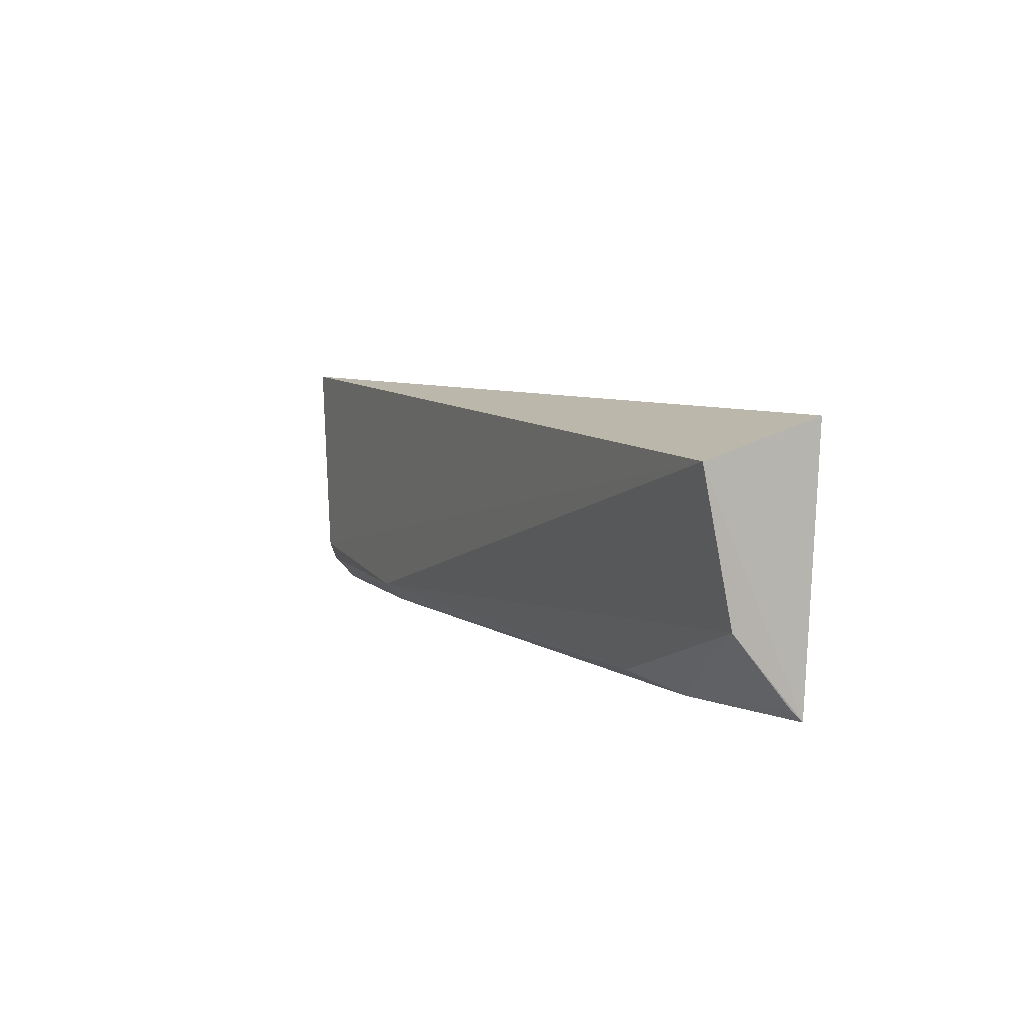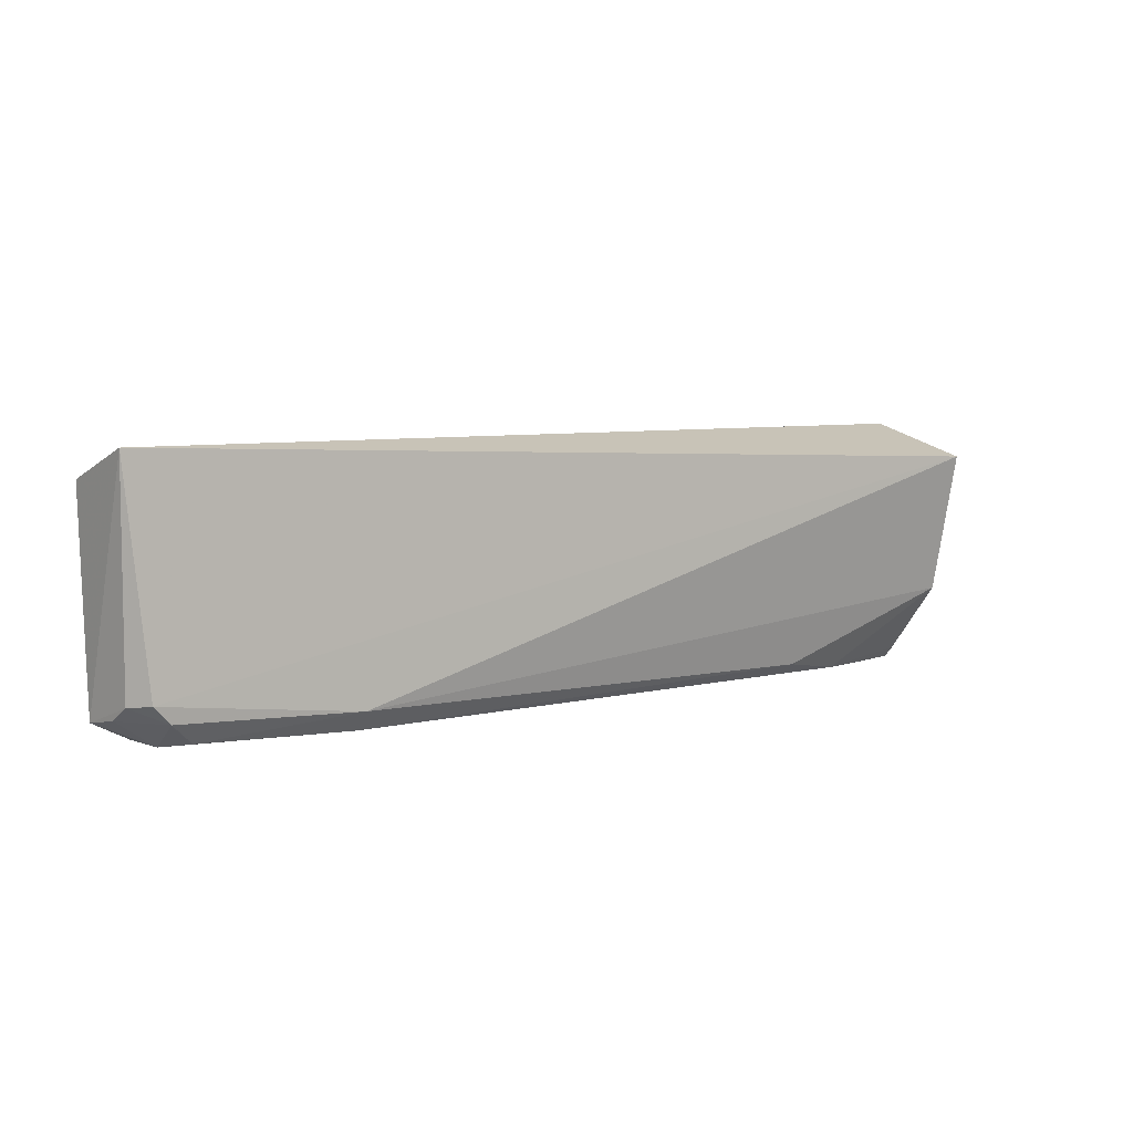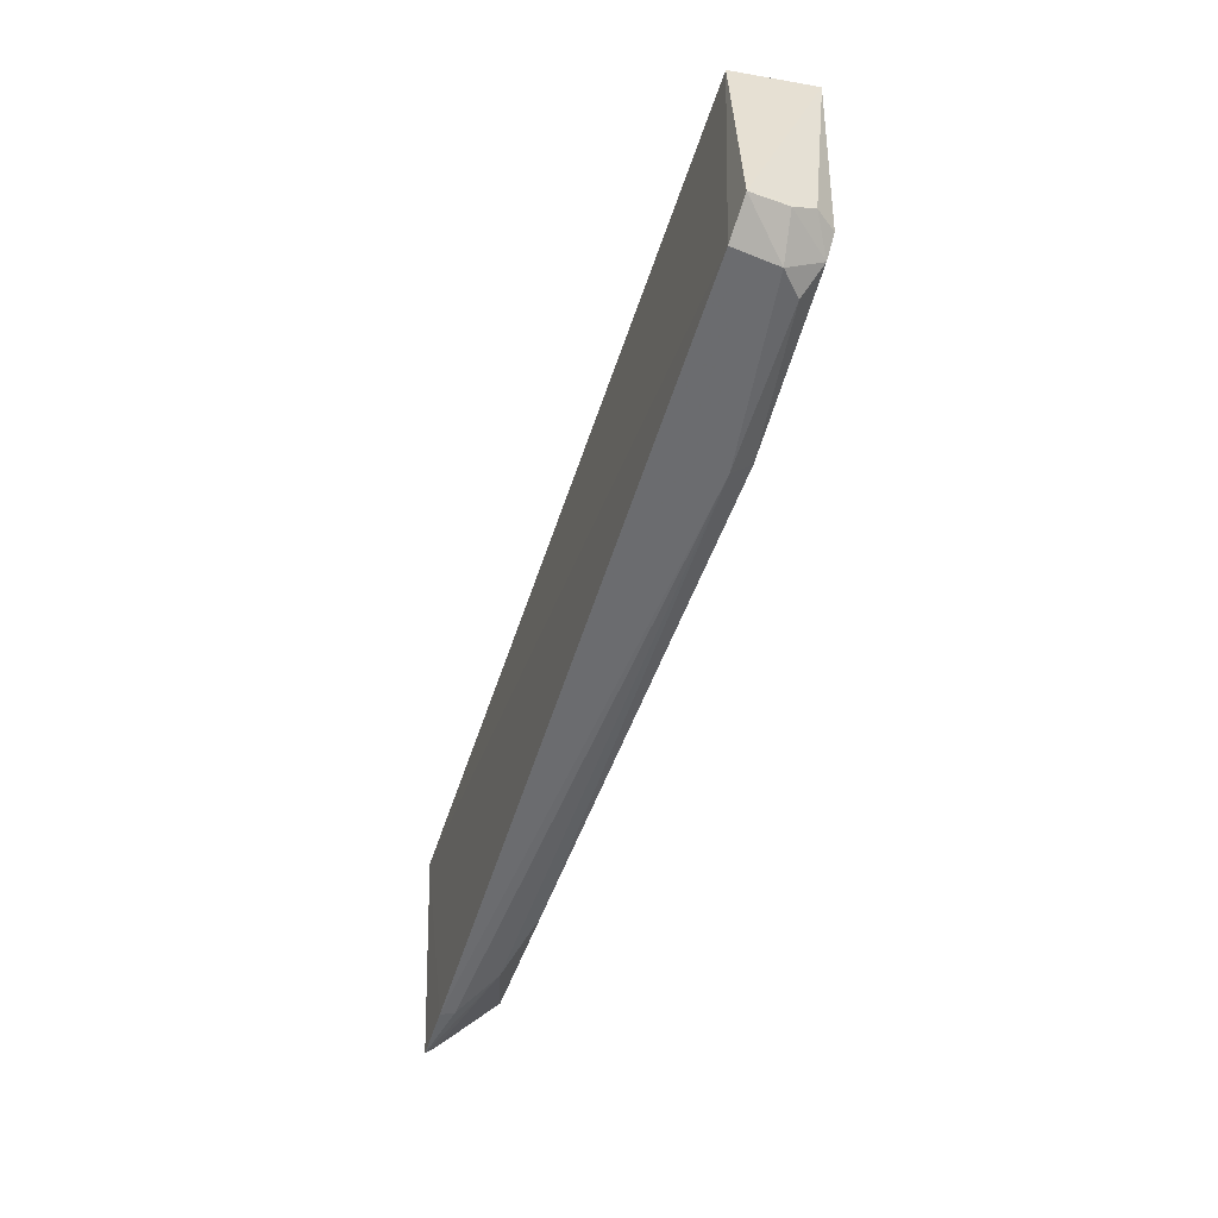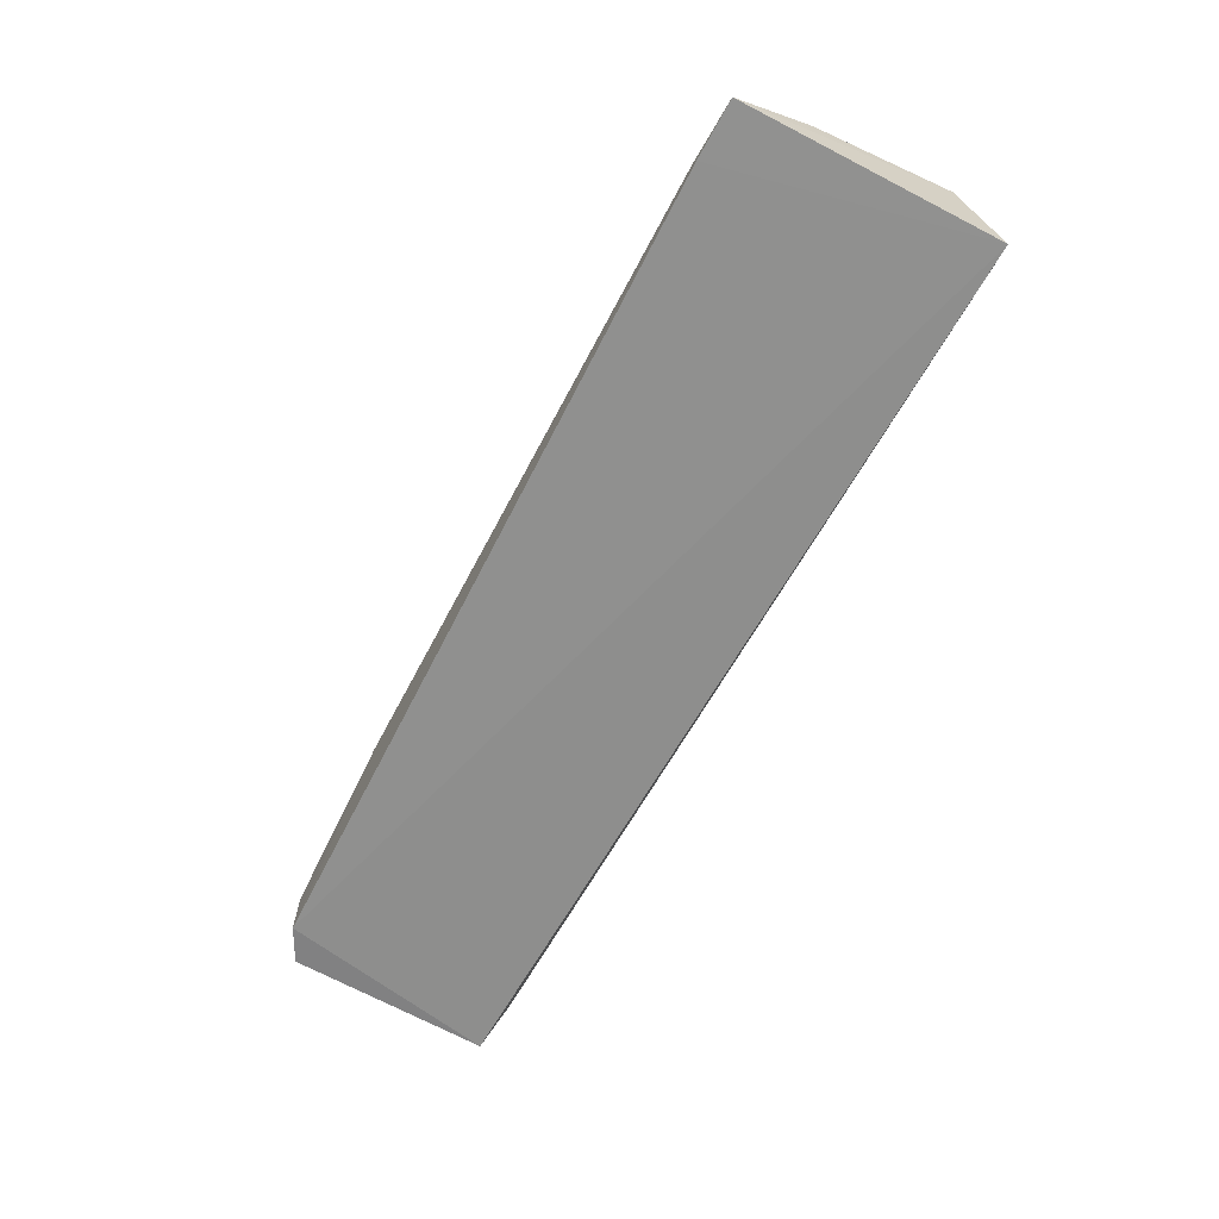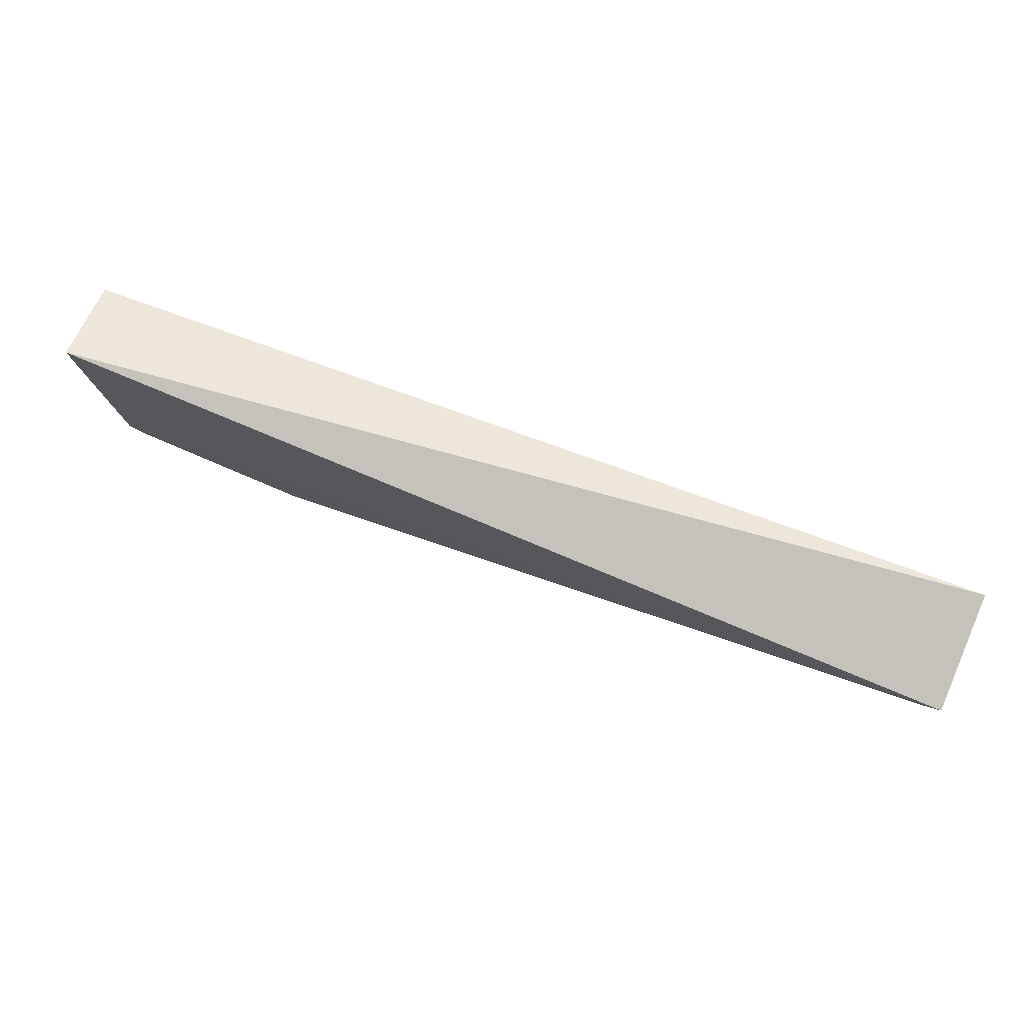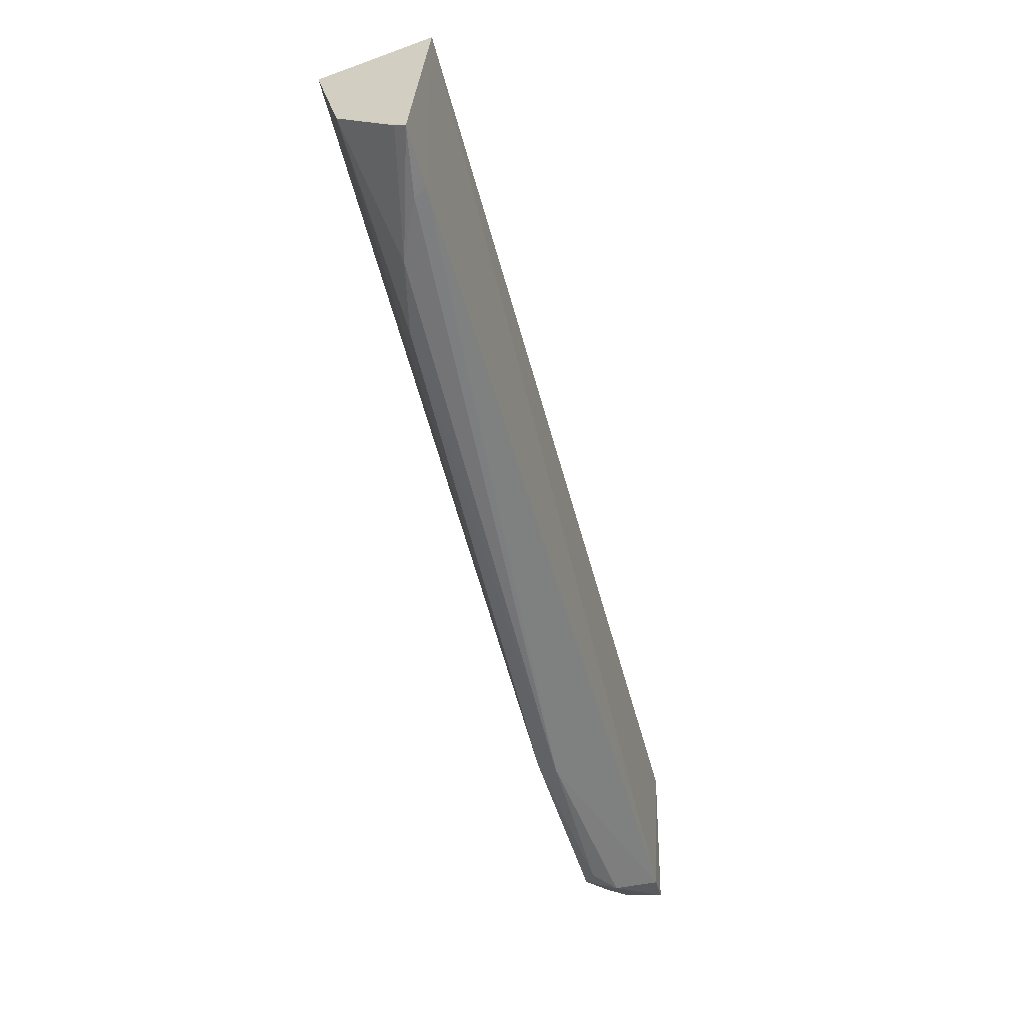
<metadata>
{"format":"obj","ext":"obj","renderer":"f3d","projection":"perspective","resolution":1024,"background":"white","views":[{"elev":7.1,"azim":-115.8,"up":"+Z"},{"elev":5.2,"azim":144.2,"up":"+Z"},{"elev":-53.2,"azim":73.4,"up":"+Z"},{"elev":-65.0,"azim":-117.0,"up":"+Y"},{"elev":74.8,"azim":-158.5,"up":"+Z"},{"elev":-59.5,"azim":-73.4,"up":"+Z"}]}
</metadata>
<code>
v 0.07684 0.02437 0.02144
v 0.07706 0.01757 0.01914
v 0.07336 0.02155 0.001175
v 0.001198 0.0175 0.00119
v 0.001219 0.01645 0.02201
v 0.07376 0.01798 0.001229
v 0.001173 0.02574 0.01933
v 0.005922 0.01751 0.001059
v 0.07672 0.0182 0.002713
v 0.05898 0.02469 0.002657
v 0.05893 0.02305 0.00105
v 0.07491 0.02446 0.004463
v 0.001269 0.02323 0.007825
v 0.07153 0.0232 0.001439
v 0.01104 0.02089 0.001372
v 0.07631 0.02116 0.003198
v 0.07355 0.02432 0.003086
v 0.006421 0.01859 0.001069
v 0.01691 0.02241 0.002271
v 0.001253 0.01843 0.002094
v 0.07614 0.0229 0.004274
f 5 2 1
f 6 2 5
f 7 5 1
f 7 4 5
f 8 6 5
f 8 5 4
f 9 1 2
f 9 2 6
f 9 6 3
f 11 3 6
f 11 6 8
f 12 10 7
f 12 7 1
f 13 4 7
f 13 7 10
f 14 11 10
f 14 3 11
f 16 9 3
f 17 3 14
f 17 16 3
f 17 14 10
f 17 10 12
f 18 15 11
f 18 11 8
f 18 8 4
f 18 4 15
f 19 10 11
f 19 11 15
f 19 15 13
f 19 13 10
f 20 15 4
f 20 4 13
f 20 13 15
f 21 12 1
f 21 1 9
f 21 9 16
f 21 17 12
f 21 16 17

</code>
